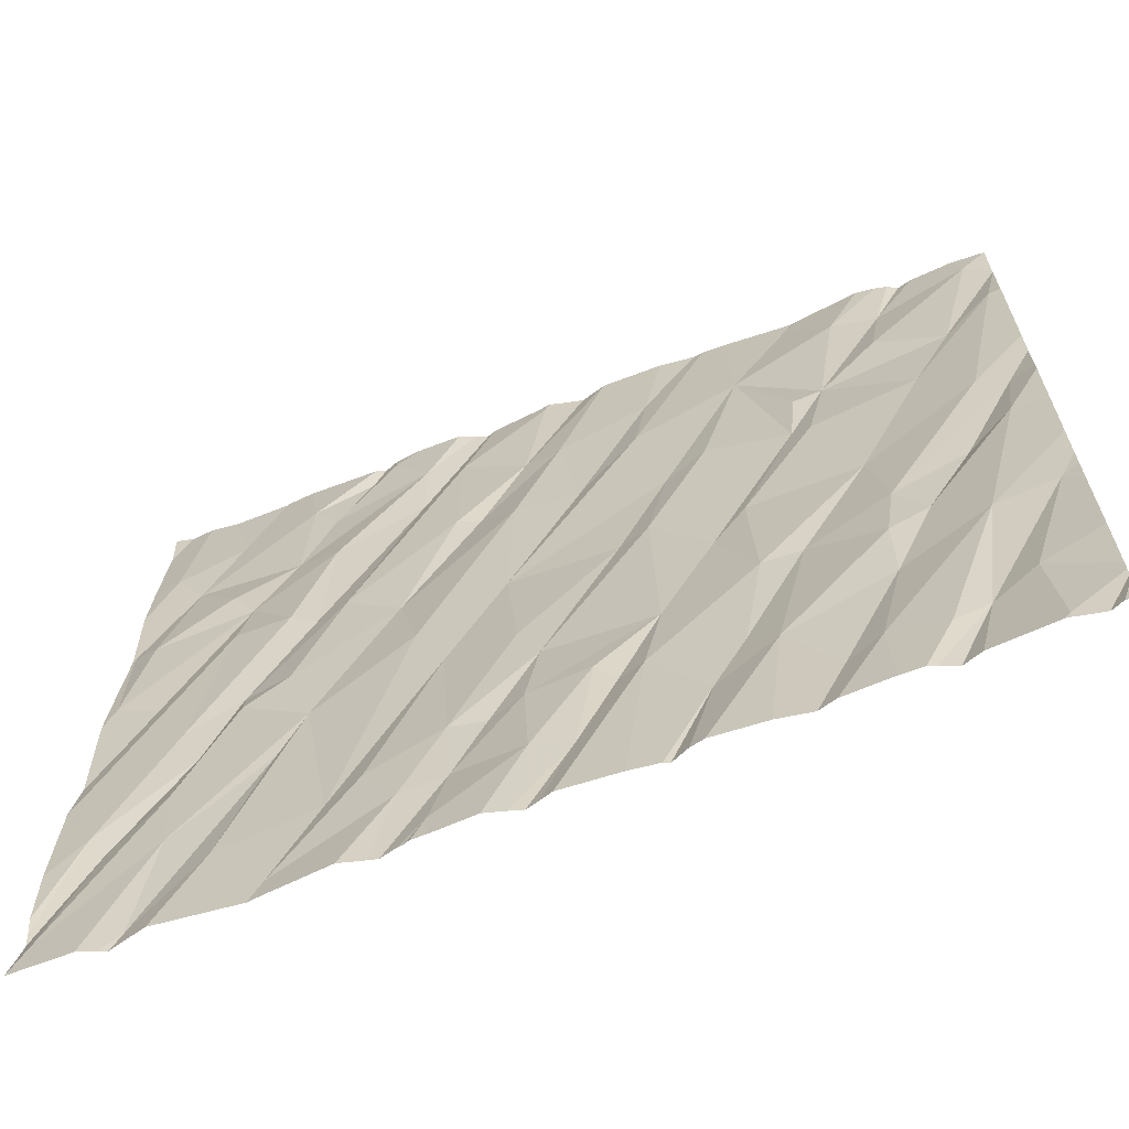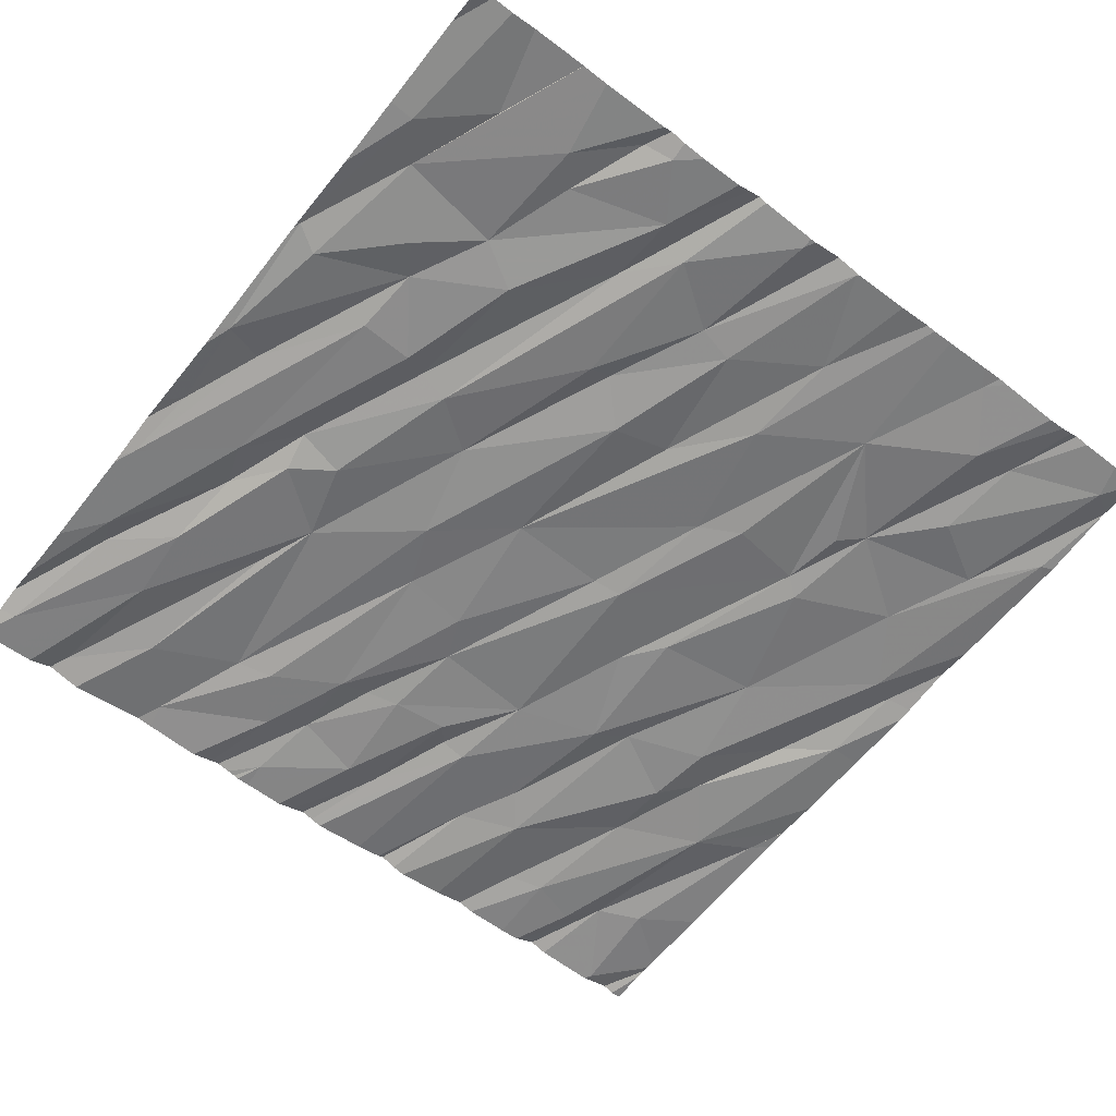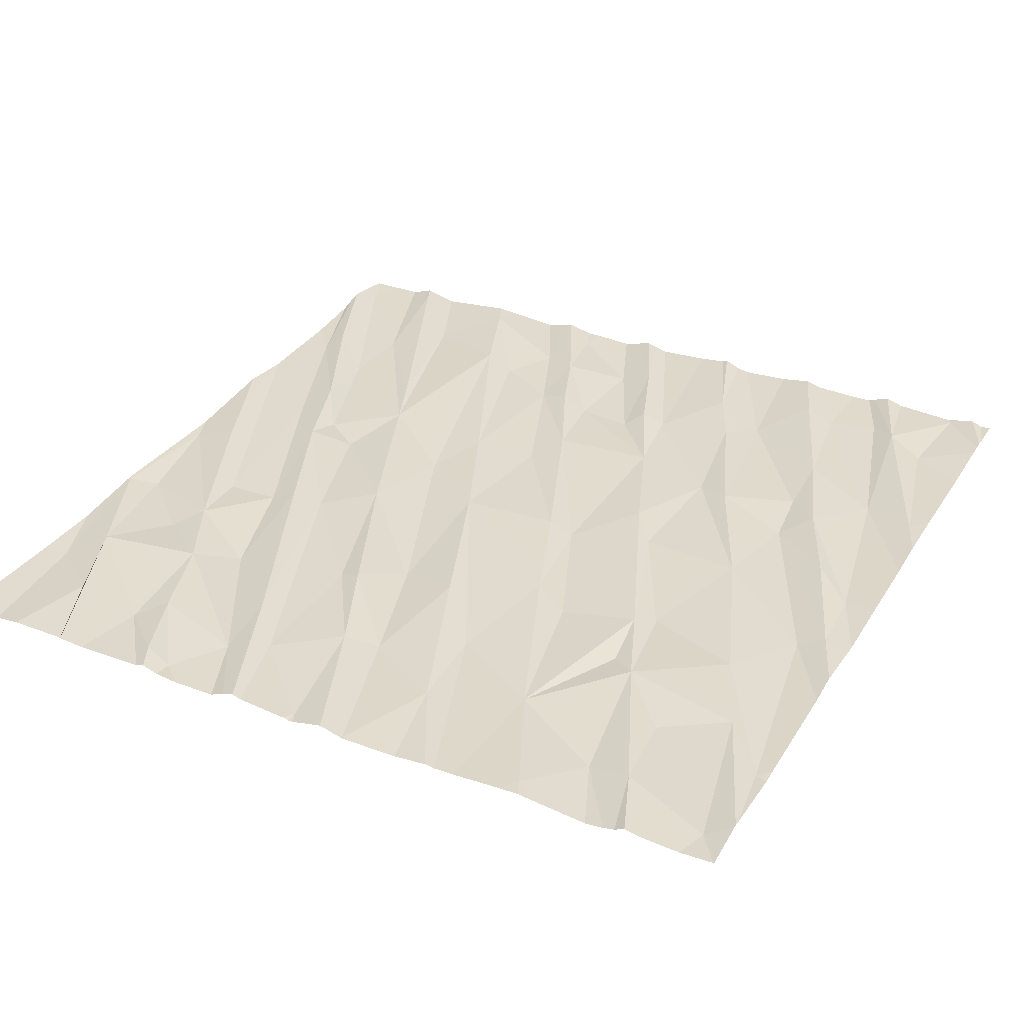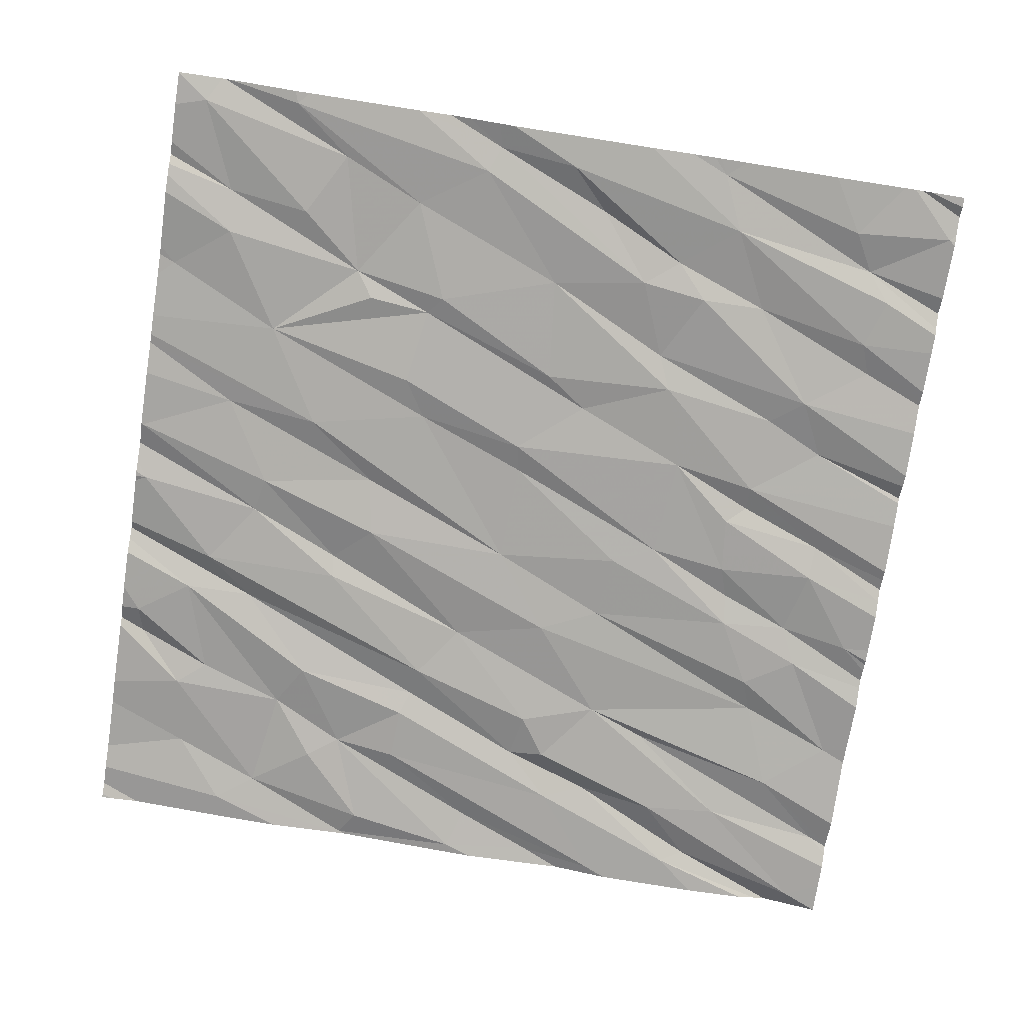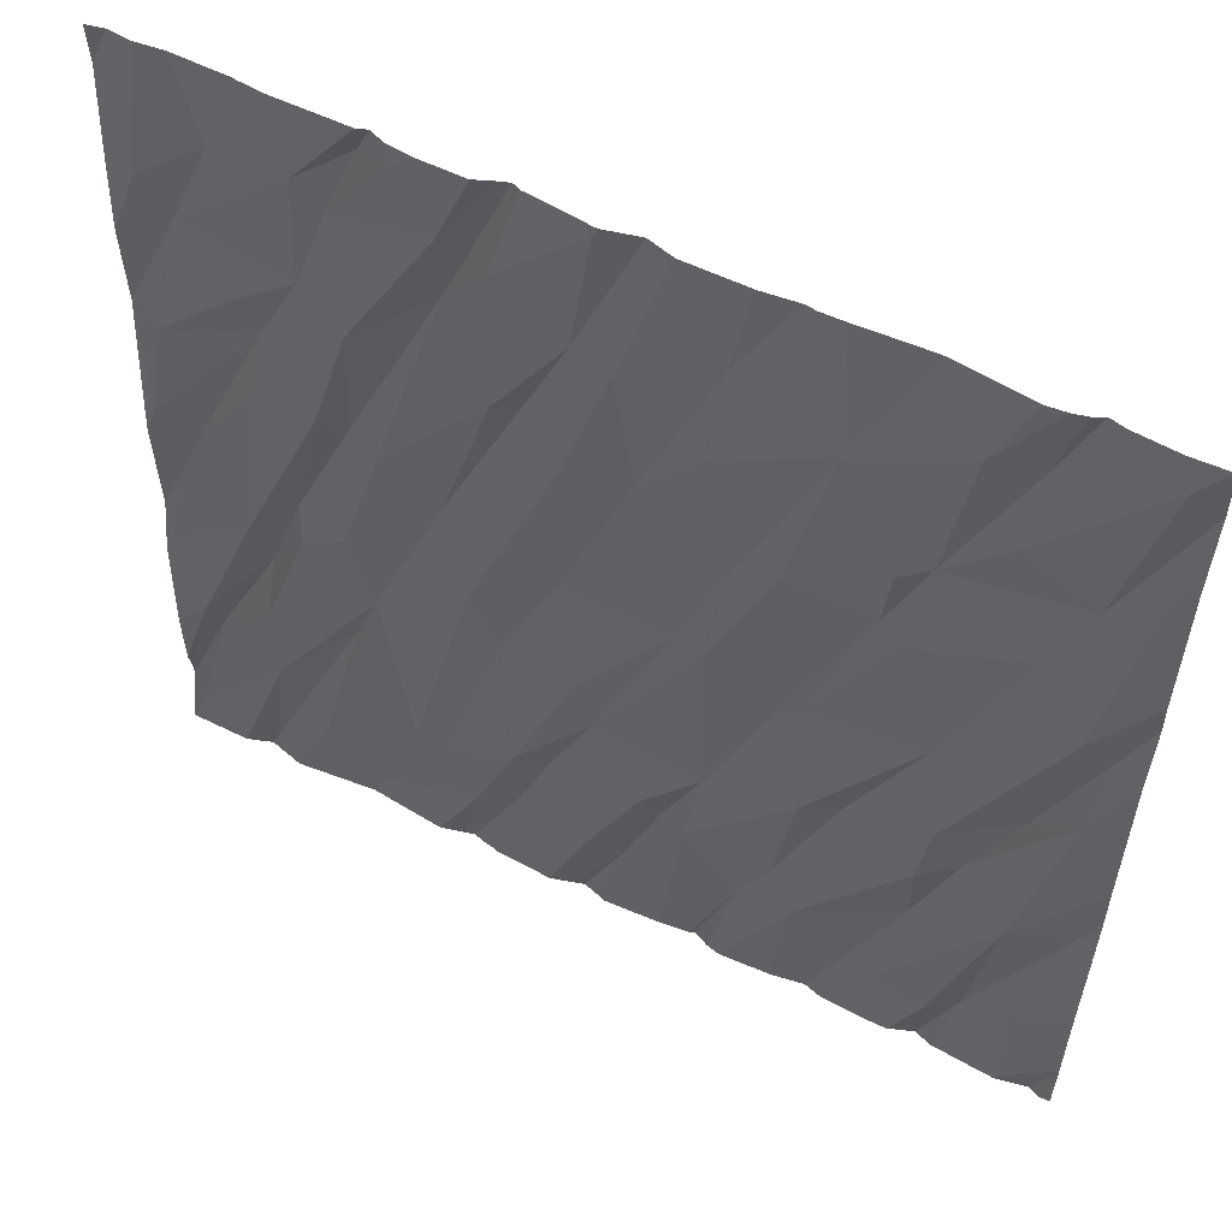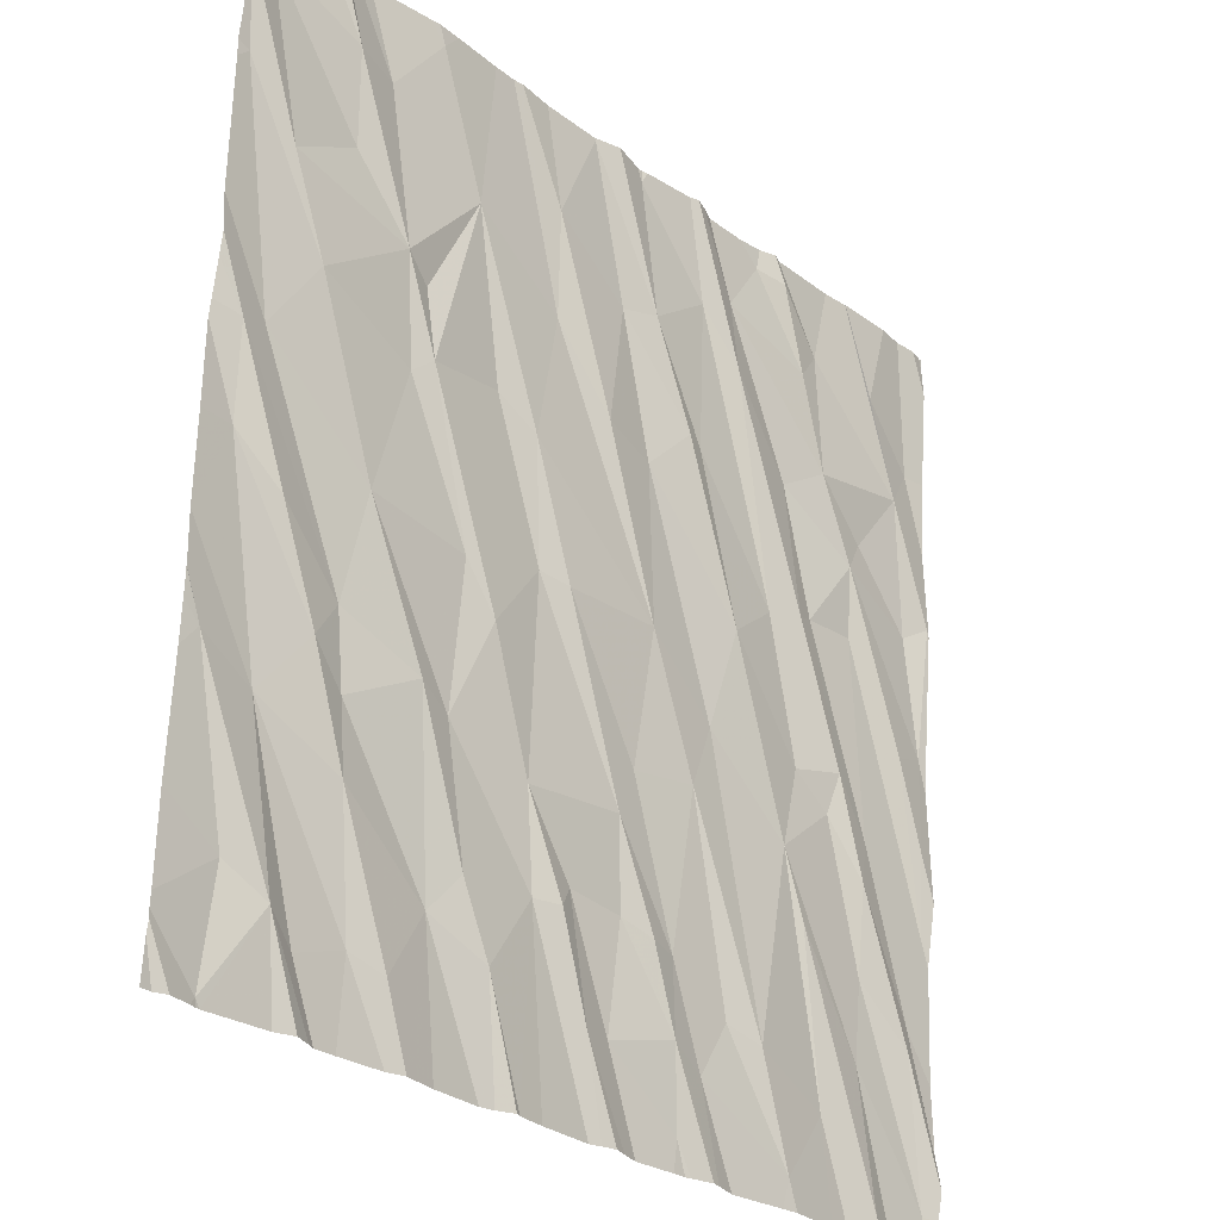
<metadata>
{"format":"obj","ext":"obj","renderer":"f3d","projection":"perspective","resolution":1024,"background":"white","views":[{"elev":-65.5,"azim":-157.4,"up":"+Y"},{"elev":-58.5,"azim":141.8,"up":"+Z"},{"elev":36.1,"azim":-152.5,"up":"+Z"},{"elev":-72.1,"azim":-98.7,"up":"+Z"},{"elev":56.1,"azim":-151.2,"up":"+Y"},{"elev":-27.5,"azim":-47.5,"up":"+Y"}]}
</metadata>
<code>
v -80.91 290.6 501
v -81.81 290.6 501
v -81.16 290.6 501
v -80.99 286.8 500.9
v -80.69 290.6 501
v -82.12 290.6 501.1
v -82 290.6 501
v -81.01 286.9 500.9
v -83.44 290.6 501.1
v -82.95 290.6 501.1
v -80.79 290.6 501
v -83.24 290.6 501.1
v -83.65 287.2 500.9
v -81.28 290.6 501
v -84.22 286.8 500.9
v -81.7 290.6 501
v -82.69 290.6 501
v -82.67 290.6 501.1
v -82.06 290.6 501.1
v -82.57 290.6 501.1
v -82.16 290.6 501.1
v -81.96 287.2 500.9
v -82.09 286.9 500.9
v -80.97 286.8 500.9
v -81.51 286.9 500.9
v -82.58 287.2 500.9
v -80.69 287 500.8
v -81.29 287.2 500.9
v -84.2 286.8 500.9
v -81.16 290.6 501
v -83.14 290.6 501.1
v -80.75 290.6 501
v -81.59 290.6 501
v -84 287.2 501
v -80.62 288.7 500.9
v -83.5 287.1 501
v -80.62 288.8 500.9
v -83.06 287.3 501
v -82.43 287.2 500.9
v -82.14 287.3 500.9
v -81.08 287.4 500.9
v -80.81 287.6 500.9
v -81.67 287.4 500.9
v -80.76 287.7 500.9
v -81.78 286.8 500.9
v -84.21 286.8 500.9
v -81.88 286.8 500.9
v -80.66 288 500.9
v -81.83 287.4 500.9
v -82.12 287.6 500.9
v -81.43 287.9 500.9
v -83.19 287.5 501
v -82.66 287.7 500.9
v -83.87 287.1 500.9
v -84.18 287.3 501
v -83.74 287.7 501
v -83.32 287.4 500.9
v -84.11 287.9 501
v -80.62 288.3 500.9
v -82.84 287.6 500.9
v -81.54 288.2 500.9
v -82.4 287.6 500.9
v -82.26 287.6 500.9
v -82.73 287.6 501
v -84.36 288 501
v -80.7 288.4 500.9
v -81.05 287.8 500.9
v -82.06 288.2 501
v -82.9 287.9 501
v -82.44 288 500.9
v -82.36 288.2 500.9
v -83.75 288 501
v -83.43 288.1 501
v -83.28 288.1 501
v -83.9 288.1 501
v -80.62 287.5 500.9
v -81.98 286.8 500.9
v -81.09 288.1 500.9
v -81.02 288.3 500.9
v -81.25 288.4 500.9
v -80.66 288.8 500.9
v -80.84 288.7 501
v -81.22 288.5 501
v -81.94 288.5 500.9
v -82.74 288.7 501
v -82.87 288.8 501
v -81.12 289.2 500.9
v -81.44 288.5 500.9
v -83.11 288.5 501
v -81.84 288.9 501
v -81.61 289.1 501
v -82.29 288.7 501
v -81.36 289.1 500.9
v -82.02 286.8 500.9
v -83.78 288.3 501
v -80.62 288.2 500.9
v -84.29 288.7 501
v -84.09 288.5 501
v -84.32 289 501.1
v -83.25 288.6 501
v -83.71 288.7 501
v -83.99 289.4 501.1
v -84.2 289.1 501
v -80.62 287.2 500.9
v -83.55 289.2 501
v -81.47 289.1 501
v -83.46 289.3 501
v -82.94 289.2 501
v -80.62 288 500.9
v -80.75 289.3 500.9
v -82.31 289.4 501
v -81.14 289.4 501
v -81.51 289.7 501
v -80.94 286.8 500.9
v -80.63 289.4 501
v -80.73 290 501
v -80.85 289.9 501
v -81.05 289.6 501
v -82.04 289.6 501
v -81.31 289.8 501
v -82.14 289.6 501
v -82.57 289.5 501
v -83.12 289.3 501
v -83.27 290 501
v -82.04 290.2 501
v -82.49 290 501
v -82.83 289.8 501
v -82.33 290 501
v -81.86 290 501
v -81.34 290.3 501
v -81.87 290.3 501
v -84.16 289.8 501.1
v -83.62 289.7 501.1
v -83.5 289.6 501
v -80.62 287.9 500.9
v -84.38 290 501.1
v -80.62 287.1 500.9
v -80.62 287.1 500.9
v -83.1 290.6 501.1
v -83.87 289.9 501.1
v -83.72 290.3 501.1
v -82.04 286.8 500.9
v -81.01 290.3 501
v -82.41 290.6 501
v -81.45 290.2 501
v -81.58 290.5 501.1
v -82.87 290.2 501.1
v -81.71 290.5 501
v -82.68 290.6 501
v -84.1 290.6 501.1
v -83.91 290.3 501.1
v -84.32 290.5 501.1
v -83.51 290.6 501.1
v -80.62 287 500.9
v -81.63 290.6 501.1
v -84.43 287 501
v -84.43 287.1 501
v -84.43 287.1 501
v -84.43 287 501
v -84.43 287.4 501
v -84.43 287.9 501
v -84.43 288.1 501
v -84.43 288.3 501
v -84.43 288.7 501
v -84.43 288 501
v -84.43 288 501
v -84.43 289 501
v -84.43 288.1 501
v -84.43 289.1 501
v -84.43 290 501.1
v -84.43 289.5 501.1
v -84.43 289.3 501.1
v -84.43 289.2 501.1
v -84.43 290.1 501.1
v -84.43 290.4 501.1
v -84.43 290.4 501.1
v -84.43 290.4 501.1
v -80.62 289.3 501
v -80.62 289.7 501
v -80.62 290 501
v -80.62 289.3 501
v -80.62 290.6 501
v -80.62 290.5 501
v -82.42 286.8 500.9
v -82.36 286.8 500.9
v -82.1 286.8 500.9
v -81.12 286.8 500.8
v -81.23 286.8 500.9
v -81.53 286.8 500.9
v -81.46 286.8 500.9
v -82.48 286.8 500.9
v -80.76 286.8 500.8
v -84.24 286.8 500.9
v -83.85 286.8 501
v -83.93 286.8 500.9
v -83.78 286.8 500.9
v -83.46 286.8 500.9
v -83.39 286.8 500.9
v -83.66 286.8 500.9
v -82.9 286.8 500.9
v -82.88 286.8 500.9
v -82.98 286.8 500.9
v -80.87 286.8 500.8
v -82.28 286.8 500.9
v -81.92 286.8 500.9
v -83.25 286.8 500.9
v -83.75 286.8 500.9
v -82.76 286.8 500.9
v -82.52 286.8 500.9
v -83.03 286.8 500.9
v -80.62 286.8 500.8
v -80.62 286.8 500.8
v -84.38 286.8 500.9
v -84.43 286.8 500.9
v -84.34 286.8 501
v -84.33 286.8 501
v -84.33 286.8 501
v -84.28 290.6 501.1
v -84.03 290.6 501.1
v -83.99 290.6 501.1
v -83.94 290.6 501.1
v -83.86 290.6 501.1
v -82.49 290.6 501.1
v -82.43 290.6 501
v -83.59 290.6 501.1
v -83.54 290.6 501.1
v -82.38 290.6 501
v -82.41 290.6 501
v -84.43 290.6 501.1
v -84.43 290.6 501.1
v -80.64 290.6 501
v -80.65 290.6 501
v -80.62 290.6 501
f 226 153 9
f 225 153 226
f 224 144 228
f 223 144 224
f 187 28 188
f 4 28 187
f 222 141 153
f 221 141 222
f 188 25 190
f 220 151 141
f 219 151 220
f 36 13 197
f 34 15 29
f 218 152 150
f 39 23 40
f 25 22 45
f 42 27 154
f 44 42 137
f 41 8 114
f 150 151 219
f 192 41 203
f 186 23 39
f 25 28 43
f 22 25 49
f 39 26 185
f 22 49 50
f 186 39 204
f 28 8 51
f 47 40 205
f 26 39 53
f 43 68 49
f 34 55 15
f 57 56 36
f 57 36 198
f 54 13 58
f 15 55 157
f 34 54 58
f 54 34 196
f 159 156 215
f 40 22 50
f 38 52 57
f 43 28 61
f 9 153 12
f 13 36 56
f 63 62 40
f 50 63 40
f 43 49 25
f 40 23 77
f 191 60 209
f 40 62 39
f 26 64 60
f 199 54 207
f 193 158 216
f 202 57 210
f 60 38 201
f 55 34 65
f 66 48 109
f 67 61 41
f 41 27 67
f 135 44 76
f 42 67 27
f 8 41 51
f 53 69 64
f 53 64 26
f 69 60 64
f 70 50 71
f 73 72 57
f 52 38 74
f 58 13 56
f 62 53 39
f 69 53 62
f 70 62 63
f 61 51 41
f 51 61 28
f 7 131 2
f 50 49 68
f 70 63 50
f 38 60 74
f 57 72 56
f 65 34 58
f 57 52 73
f 74 73 52
f 56 72 75
f 160 65 161
f 79 78 44
f 48 79 44
f 78 80 67
f 185 26 184
f 42 44 78
f 81 82 66
f 88 80 83
f 43 61 84
f 85 86 70
f 70 69 62
f 92 85 71
f 82 87 48
f 61 80 88
f 79 83 78
f 83 80 78
f 84 68 43
f 68 71 50
f 71 85 70
f 89 69 86
f 90 61 88
f 61 90 84
f 92 68 84
f 88 91 90
f 83 79 93
f 48 66 82
f 69 89 74
f 69 70 86
f 68 92 71
f 67 42 78
f 81 66 59
f 79 48 87
f 74 60 69
f 73 95 72
f 61 67 80
f 162 58 163
f 99 98 95
f 163 97 164
f 95 98 75
f 74 100 101
f 95 101 103
f 184 26 191
f 75 58 56
f 181 115 37
f 101 95 73
f 89 100 74
f 101 100 105
f 73 74 101
f 58 75 97
f 95 75 72
f 75 98 97
f 91 88 83
f 106 91 83
f 93 79 87
f 107 100 89
f 103 99 95
f 97 98 99
f 89 86 107
f 92 84 111
f 116 115 178
f 115 110 81
f 115 117 110
f 117 118 110
f 142 23 186
f 81 112 82
f 90 91 119
f 113 93 112
f 120 113 112
f 90 111 84
f 118 112 110
f 93 87 112
f 120 112 118
f 112 87 82
f 115 81 37
f 81 110 112
f 85 108 86
f 111 121 126
f 111 122 92
f 101 102 103
f 119 91 125
f 116 117 115
f 85 92 108
f 123 107 86
f 93 106 83
f 122 111 126
f 127 124 108
f 121 111 90
f 122 127 92
f 107 123 124
f 121 119 128
f 129 125 91
f 120 118 117
f 117 130 120
f 120 131 113
f 129 106 113
f 91 106 129
f 106 93 113
f 119 121 90
f 102 133 132
f 133 134 124
f 134 107 124
f 102 101 105
f 134 133 107
f 94 23 142
f 167 99 169
f 102 105 133
f 103 136 170
f 107 105 100
f 131 129 113
f 108 124 123
f 133 140 132
f 108 123 86
f 108 92 127
f 102 136 103
f 180 116 179
f 99 103 171
f 133 105 107
f 102 132 136
f 10 147 17
f 179 116 178
f 125 128 119
f 124 141 133
f 178 115 181
f 17 149 18
f 125 144 128
f 116 143 117
f 155 130 33
f 127 147 139
f 130 145 120
f 131 145 148
f 120 145 131
f 128 126 121
f 124 127 31
f 149 128 20
f 145 146 148
f 21 129 6
f 14 117 3
f 146 145 130
f 3 143 30
f 148 146 155
f 6 131 19
f 116 180 32
f 5 182 232
f 1 116 11
f 147 149 17
f 126 128 149
f 131 148 2
f 122 126 147
f 149 147 126
f 175 132 176
f 127 122 147
f 151 140 133
f 176 152 177
f 141 151 133
f 77 23 94
f 153 124 12
f 124 153 141
f 132 140 152
f 151 152 140
f 152 151 150
f 35 81 59
f 220 141 221
f 20 144 223
f 222 153 225
f 144 125 21
f 2 148 16
f 45 22 47
f 157 55 160
f 158 15 157
f 37 81 35
f 47 22 40
f 216 159 217
f 59 66 96
f 160 55 65
f 5 183 182
f 161 65 166
f 162 65 58
f 96 66 109
f 104 44 138
f 163 58 97
f 46 15 193
f 164 97 167
f 165 65 168
f 166 65 165
f 76 44 104
f 135 48 44
f 167 97 99
f 168 65 162
f 29 15 46
f 169 99 173
f 109 48 135
f 170 136 174
f 171 103 170
f 4 8 28
f 138 44 137
f 172 99 171
f 173 99 172
f 11 116 32
f 137 42 154
f 174 136 175
f 175 136 132
f 24 8 4
f 1 143 116
f 176 132 152
f 177 152 229
f 19 131 7
f 154 27 211
f 32 183 5
f 114 8 24
f 188 28 25
f 189 25 45
f 190 25 189
f 16 148 155
f 30 143 1
f 191 26 60
f 192 27 41
f 3 117 143
f 193 15 158
f 194 34 195
f 6 129 131
f 195 34 29
f 196 34 194
f 197 13 199
f 198 36 197
f 21 125 129
f 14 130 117
f 199 13 54
f 200 38 202
f 201 38 200
f 18 149 20
f 202 38 57
f 203 41 114
f 20 128 144
f 204 39 185
f 205 40 77
f 206 57 198
f 12 124 31
f 207 54 196
f 31 127 139
f 208 60 201
f 209 60 208
f 139 147 10
f 210 57 206
f 211 27 192
f 33 130 14
f 212 154 211
f 213 156 214
f 155 146 130
f 215 156 213
f 32 180 183
f 216 158 159
f 217 159 215
f 227 144 21
f 228 144 227
f 229 152 218
f 230 177 229
f 231 182 233
f 232 182 231

</code>
